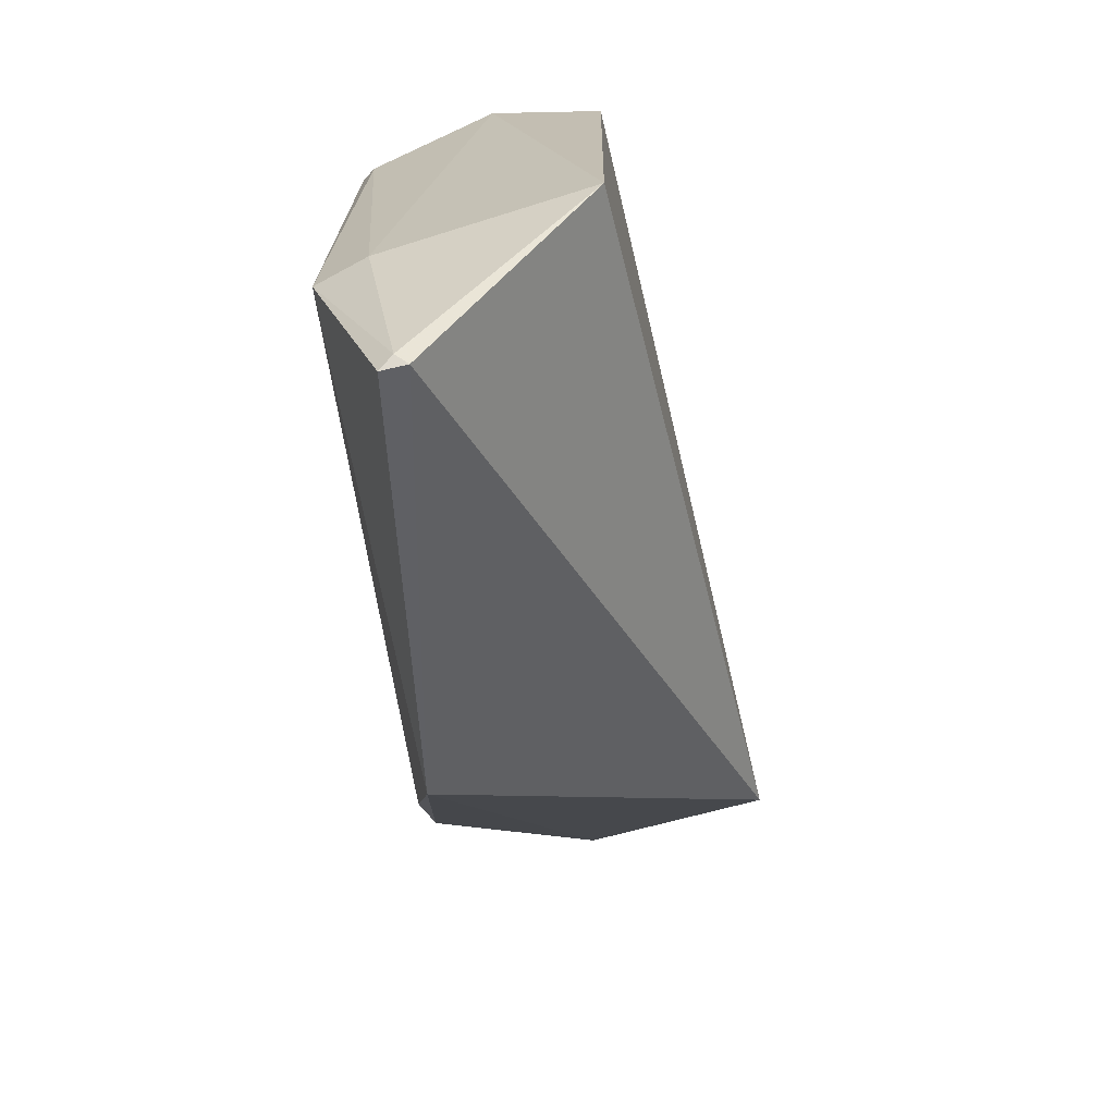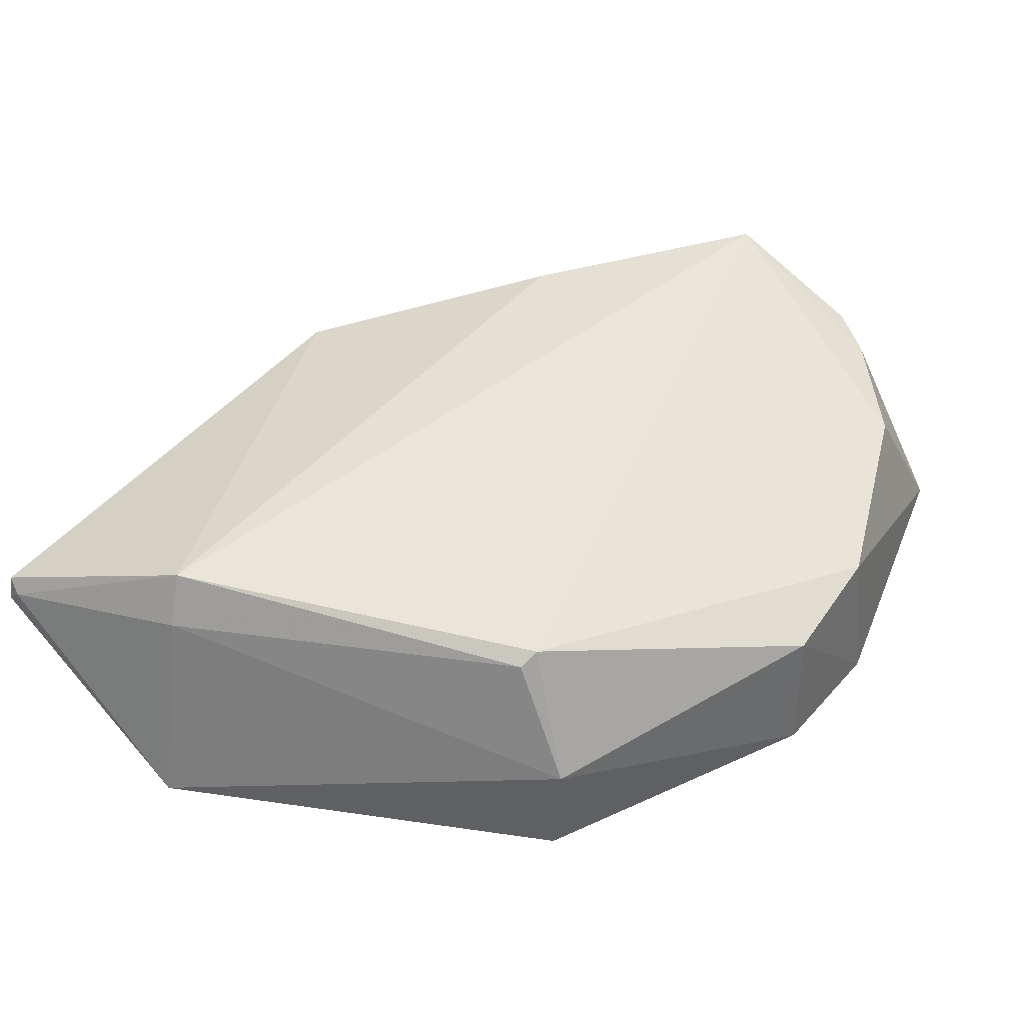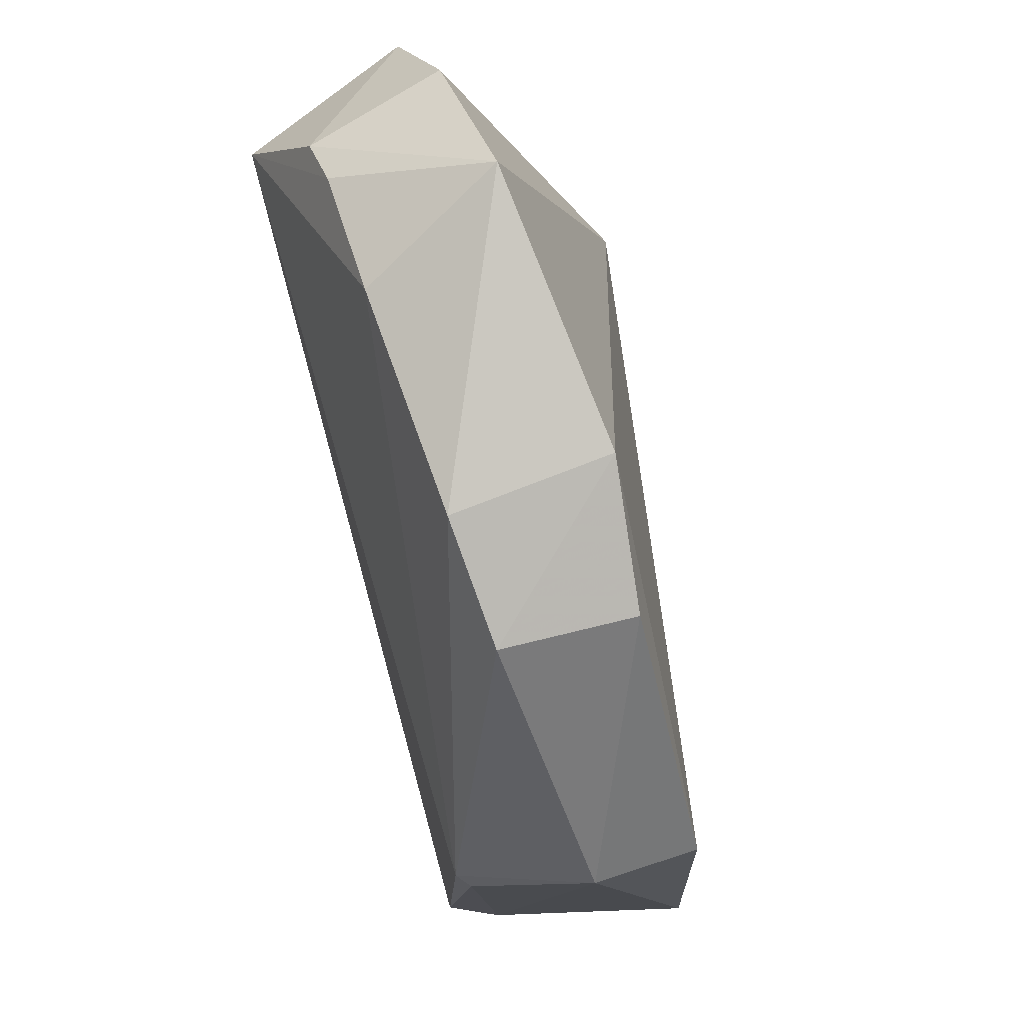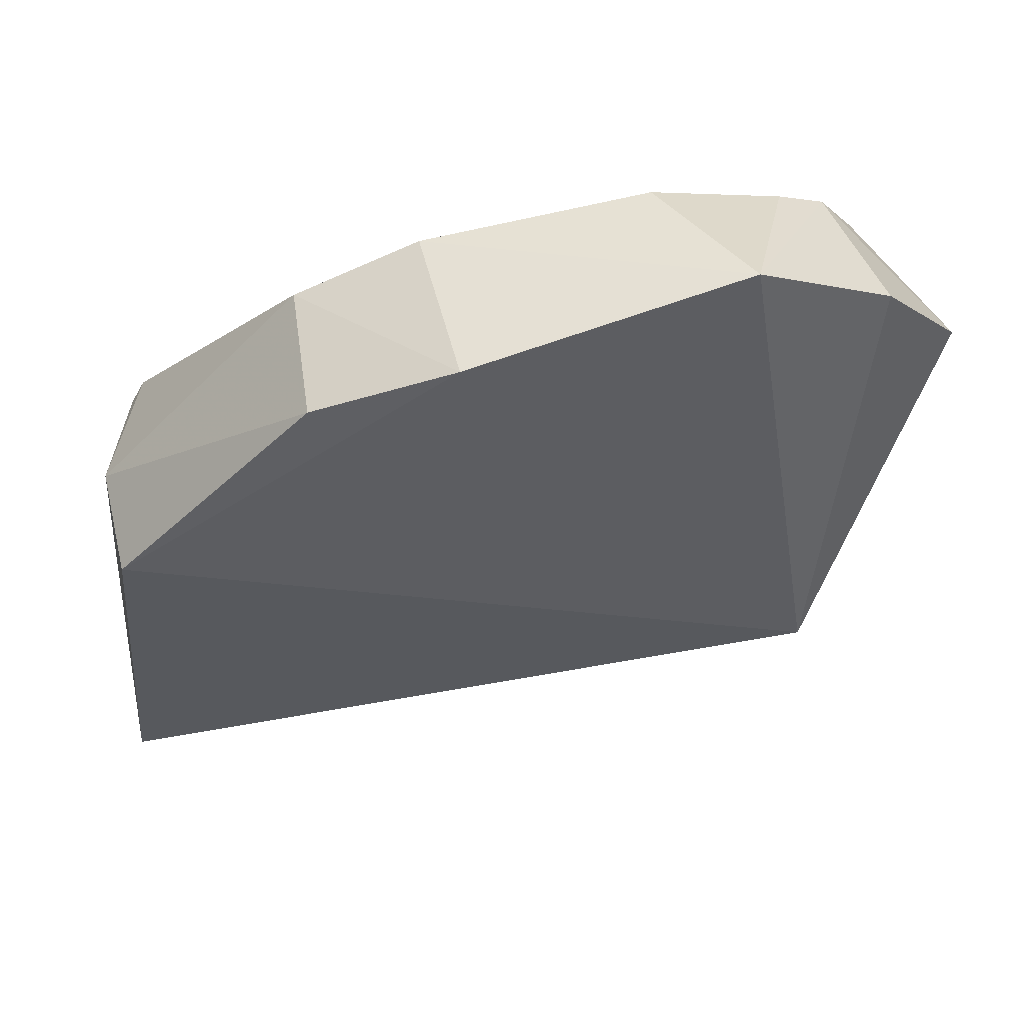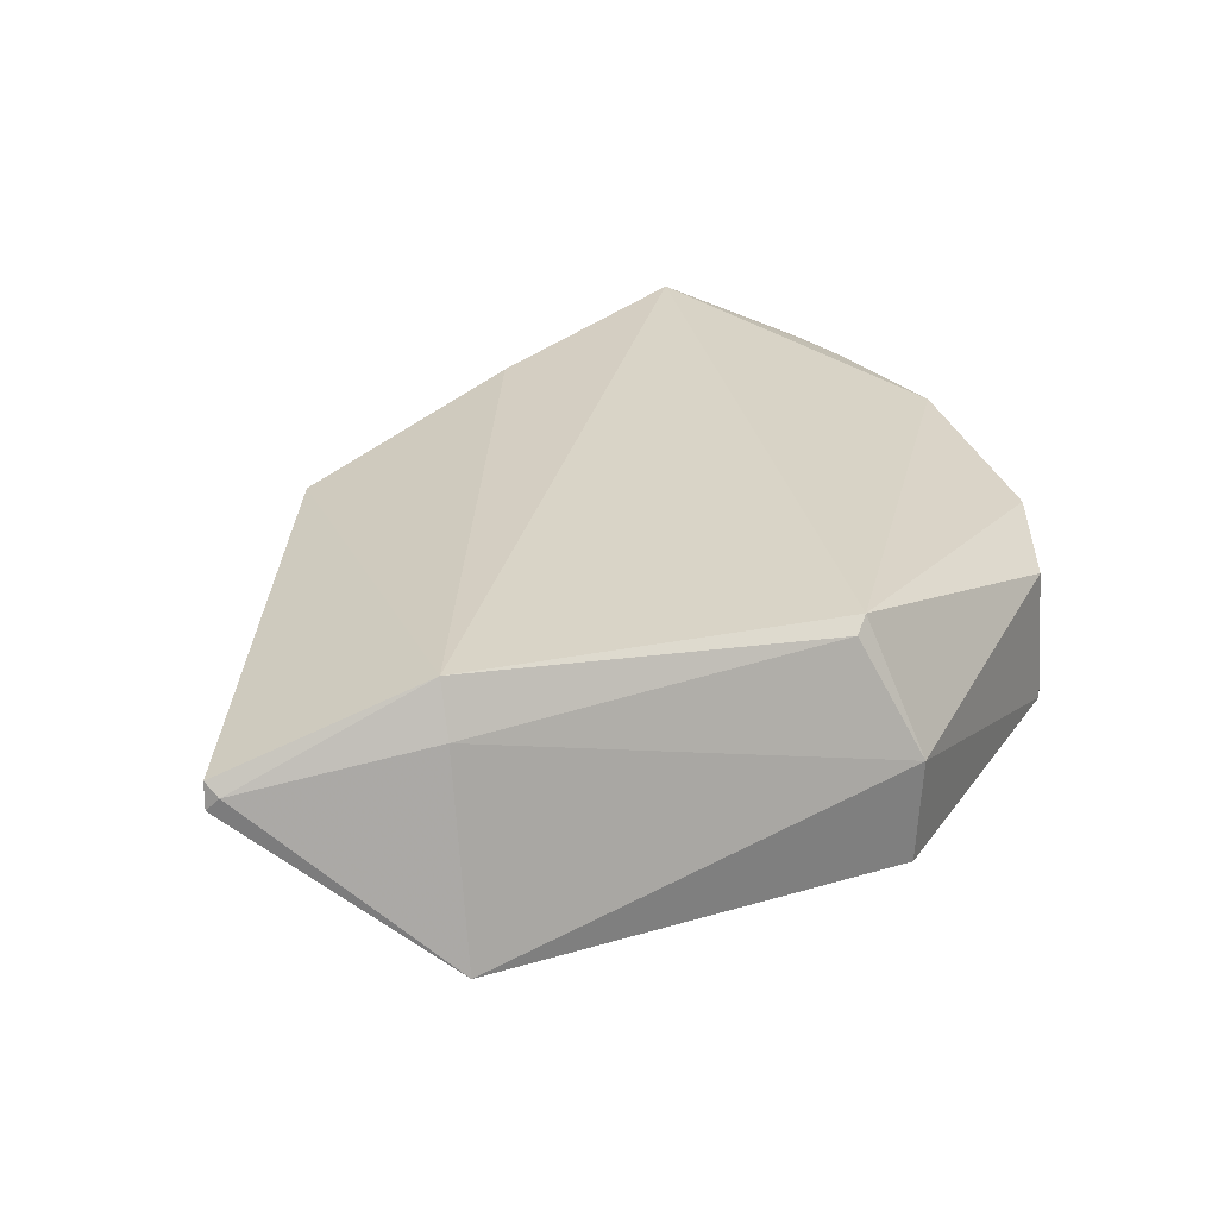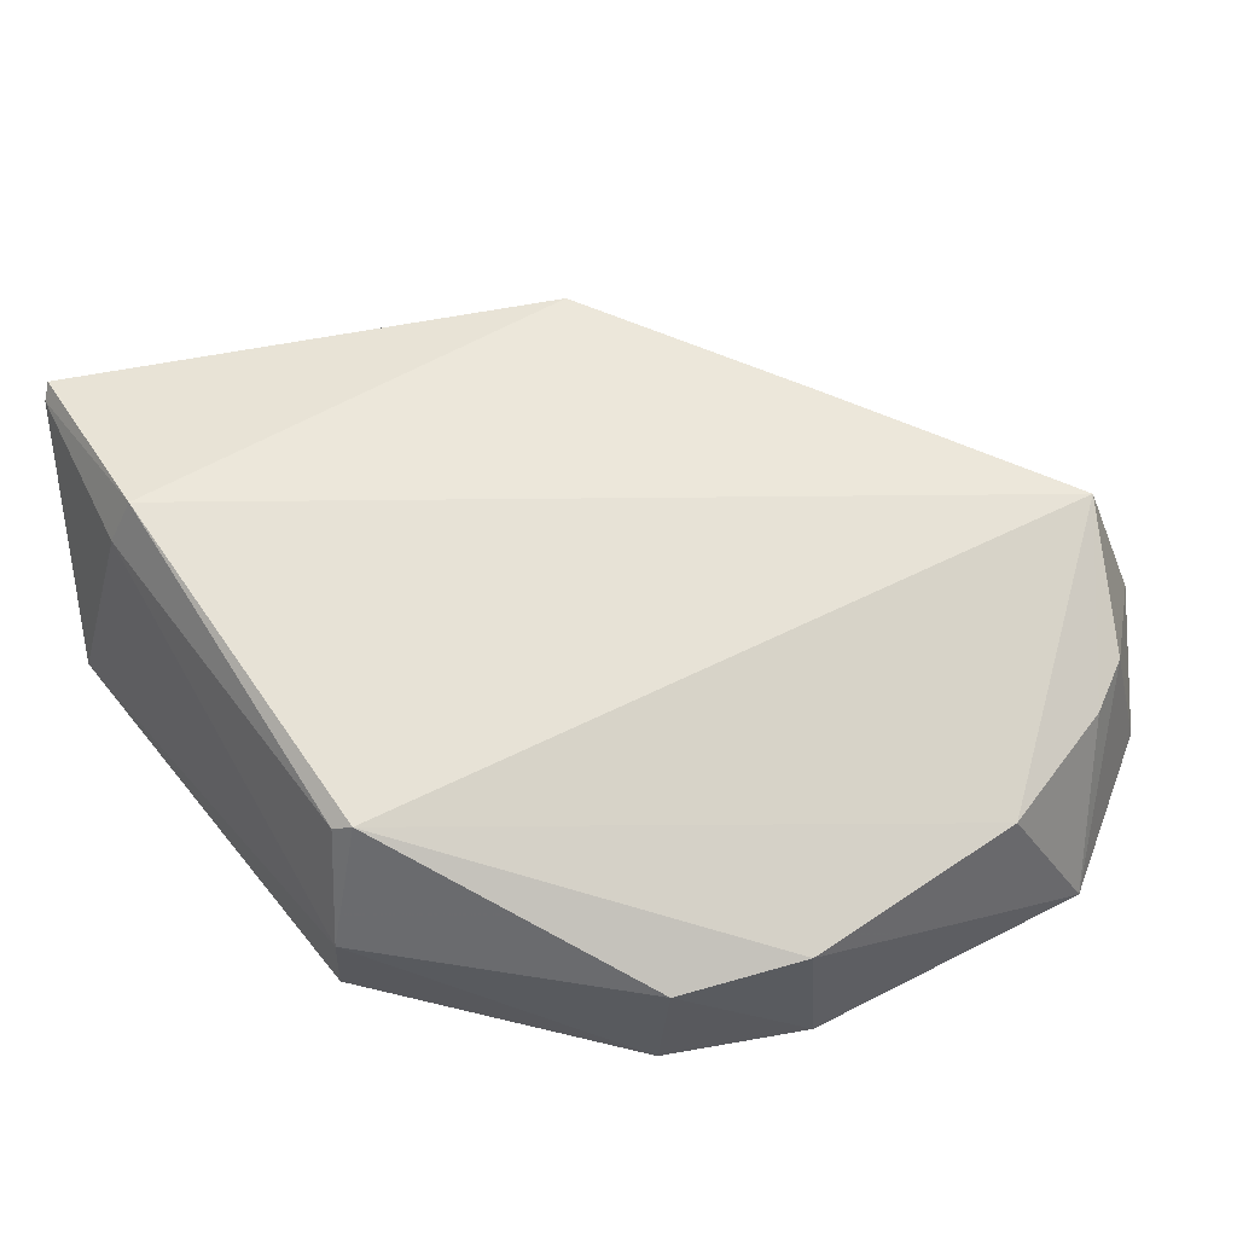
<metadata>
{"format":"obj","ext":"obj","renderer":"f3d","projection":"perspective","resolution":1024,"background":"white","views":[{"elev":-67.4,"azim":90.6,"up":"+Y"},{"elev":46.2,"azim":104.1,"up":"+Z"},{"elev":77.6,"azim":70.4,"up":"+Y"},{"elev":61.2,"azim":165.7,"up":"+Y"},{"elev":32.3,"azim":71.8,"up":"+Z"},{"elev":63.6,"azim":146.0,"up":"+Z"}]}
</metadata>
<code>
v 0.04313 0.1043 0.03798
v 0.05102 0.07211 0.0187
v 0.0308 0.126 0.01814
v -0.008566 0.09275 0.005243
v 0.003212 0.07191 0.03246
v 0.04802 0.1072 0.01842
v 0.04276 0.05593 0.03383
v -0.02053 0.1113 0.03415
v 0.01903 0.1305 0.01605
v 0.04781 0.1077 0.02737
v 0.04581 0.07246 0.03537
v 0.04357 0.07256 0.03947
v 0.04328 0.0558 0.03169
v -0.02436 0.1146 0.01933
v 0.01909 0.1291 0.02961
v 0.04367 0.05677 0.03279
v 0.04435 0.1032 0.03703
v -0.008403 0.09229 0.03449
v -0.00492 0.1335 0.01705
v -5.643e-05 0.129 0.02971
v 0.02956 0.1256 0.02938
v -0.01688 0.1251 0.0178
v -0.01521 0.1225 0.02972
v -0.01113 0.1251 0.02936
f 6 2 4
f 9 6 4
f 9 3 6
f 10 2 6
f 10 6 3
f 11 2 10
f 12 5 7
f 12 1 8
f 13 7 5
f 13 5 4
f 13 4 2
f 14 4 5
f 14 5 8
f 16 2 11
f 16 13 2
f 16 7 13
f 16 12 7
f 16 11 12
f 17 11 10
f 17 10 1
f 17 12 11
f 17 1 12
f 18 12 8
f 18 8 5
f 18 5 12
f 19 9 4
f 19 15 9
f 20 8 1
f 20 1 15
f 20 15 19
f 21 3 9
f 21 9 15
f 21 10 3
f 21 15 1
f 21 1 10
f 22 19 4
f 22 4 14
f 23 22 14
f 23 14 8
f 23 19 22
f 24 23 8
f 24 8 20
f 24 20 19
f 24 19 23

</code>
